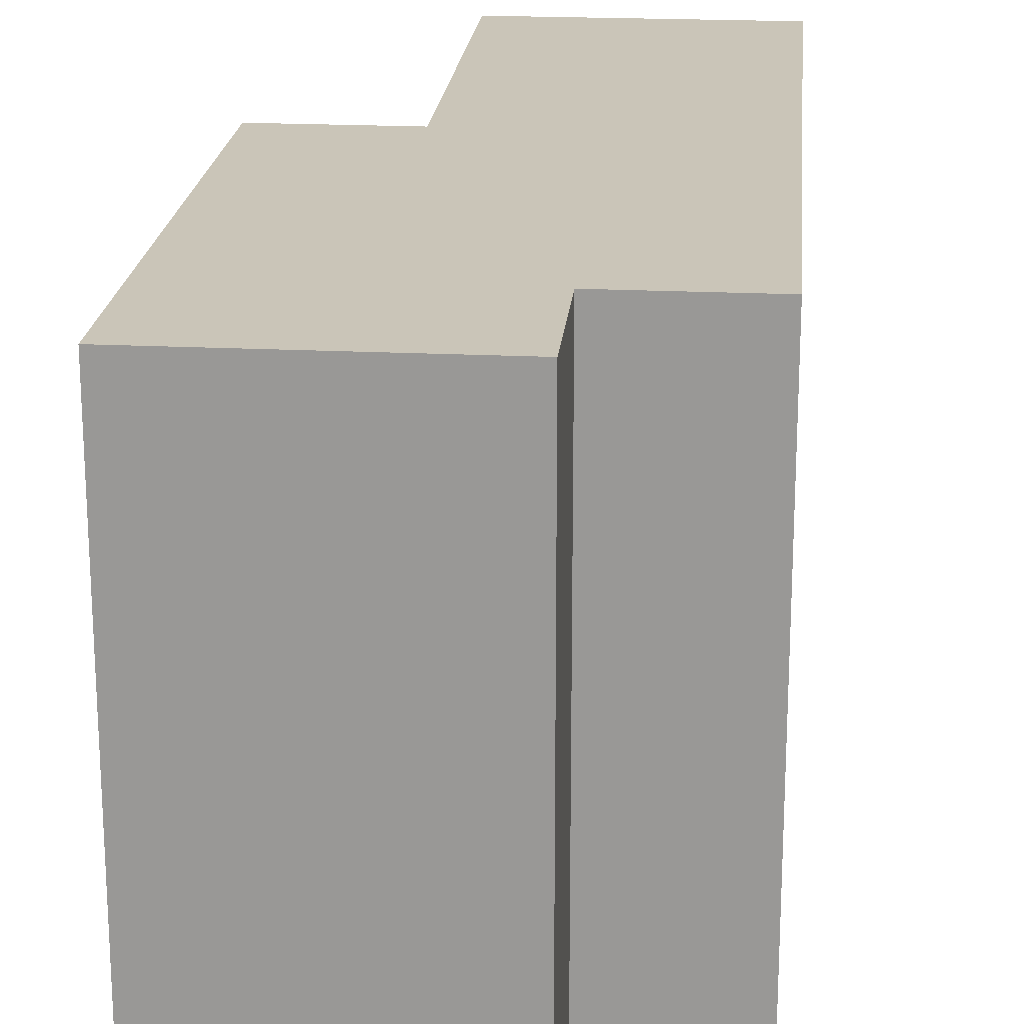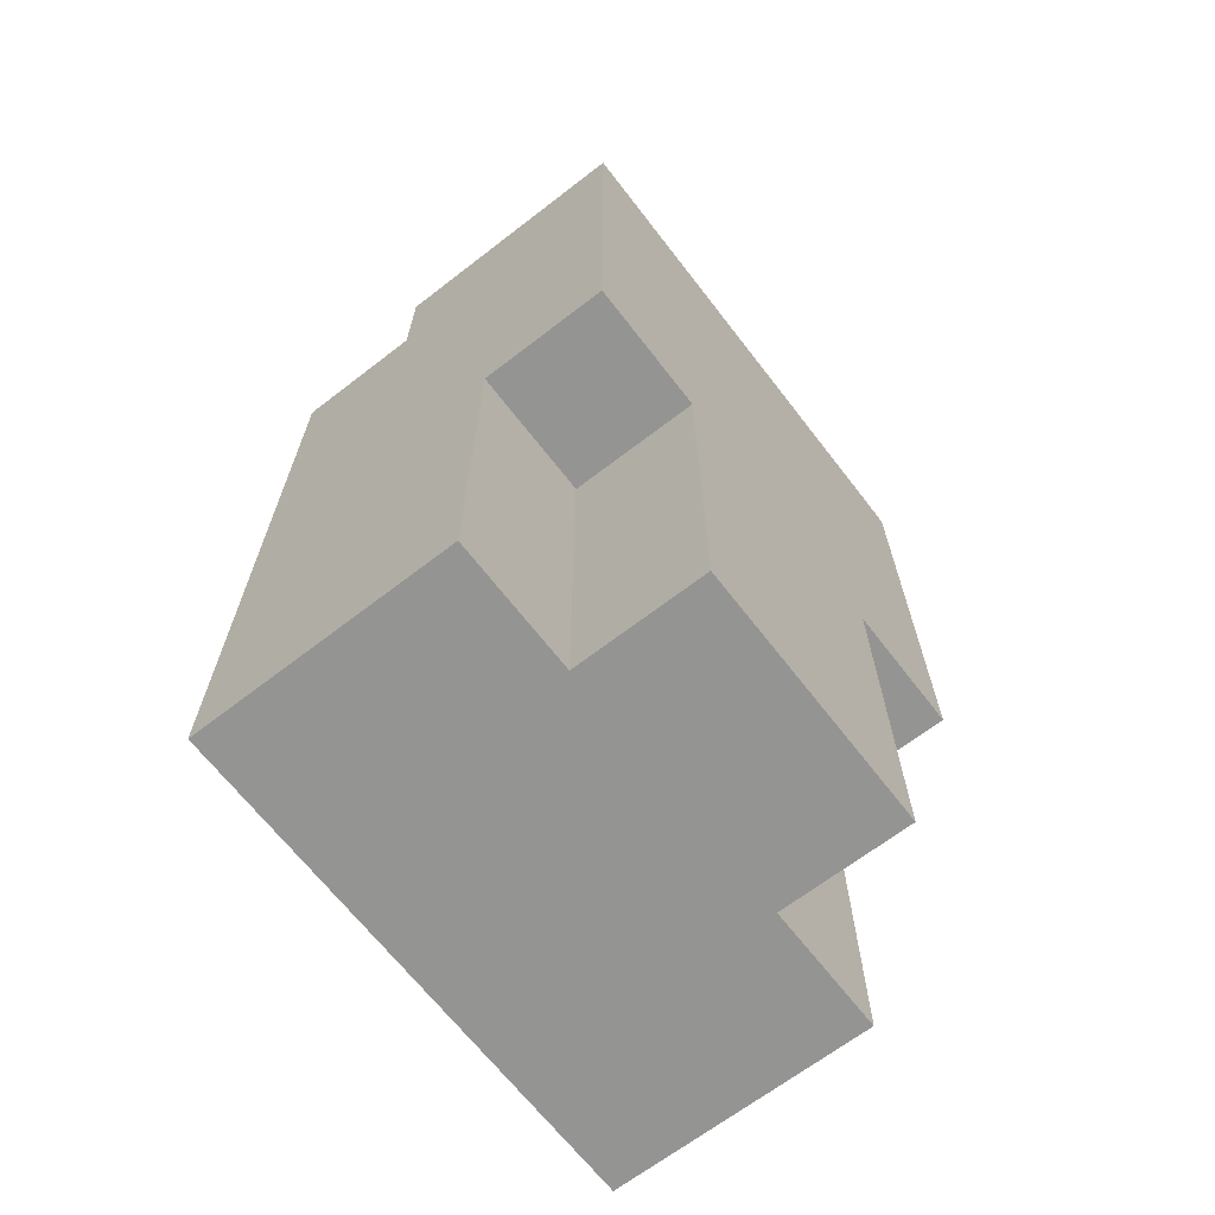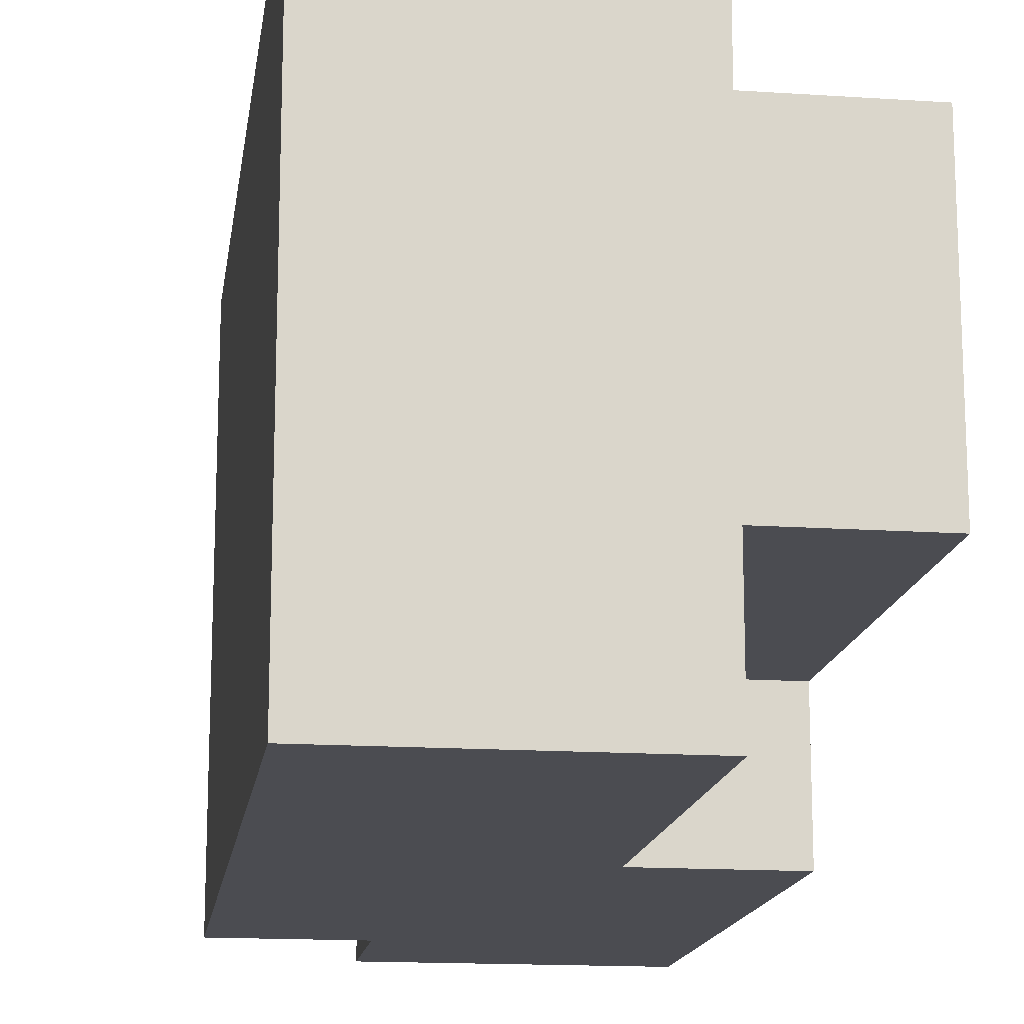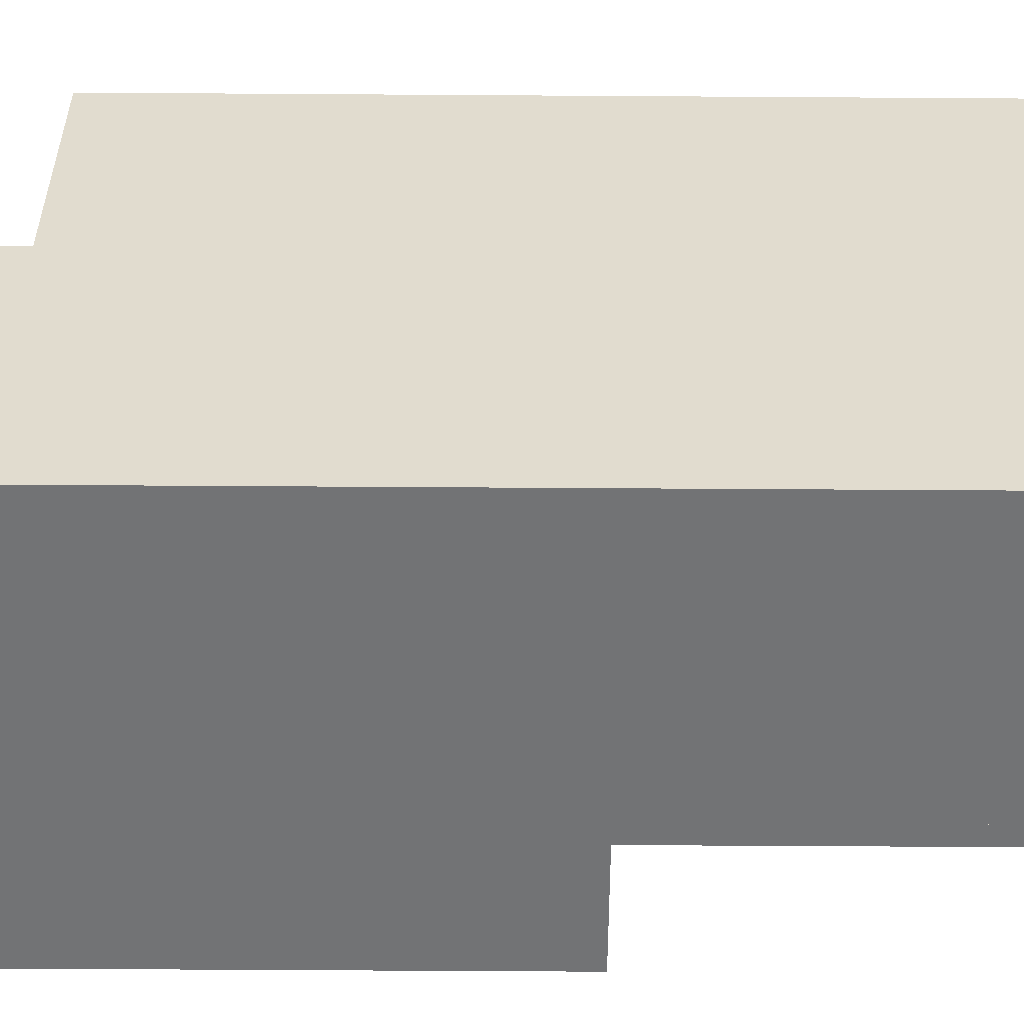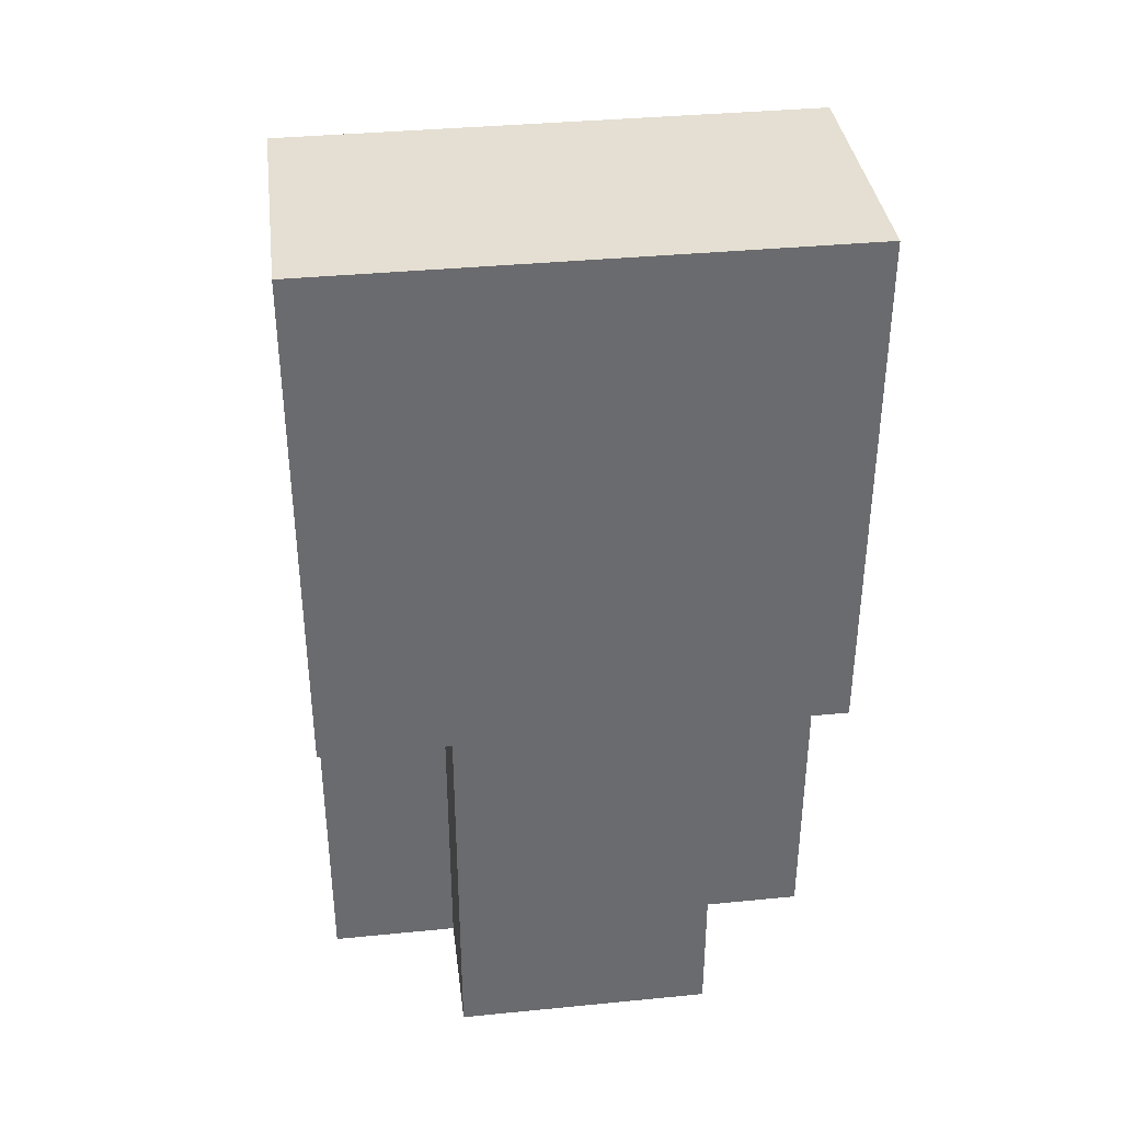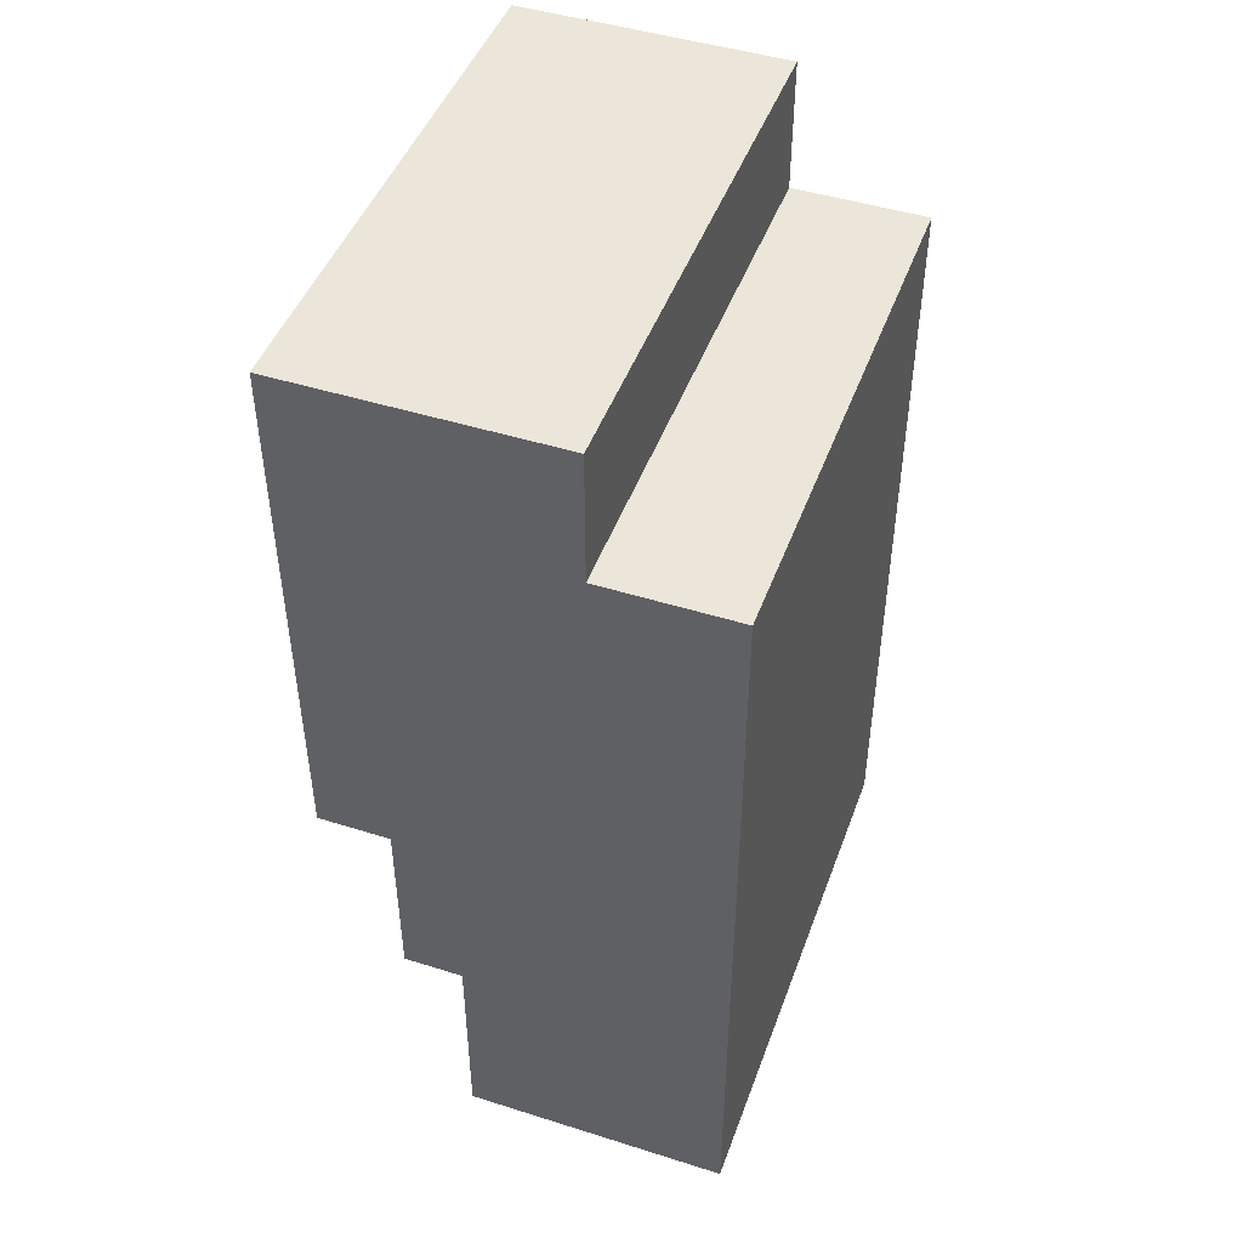
<metadata>
{"format":"obj","ext":"obj","renderer":"f3d","projection":"perspective","resolution":1024,"background":"white","views":[{"elev":20.5,"azim":-174.9,"up":"+Z"},{"elev":-67.0,"azim":37.7,"up":"+Y"},{"elev":-15.5,"azim":-8.0,"up":"+Z"},{"elev":-55.7,"azim":-90.4,"up":"+Z"},{"elev":37.0,"azim":82.8,"up":"+Y"},{"elev":46.7,"azim":-160.3,"up":"+Y"}]}
</metadata>
<code>
o arm_hvy_2a_up_sh
v -0.7 1.8 0.2
v -0.7 1.8 -0.2
v -0.7 1.9 0.1
v -0.7 1.9 -0.1
v -0.7 2.1 0.2
v -0.7 2.1 0.1
v -0.7 2.1 -0.1
v -0.7 2.1 -0.2
v -0.7 2.4 0.2
v -0.7 2.4 -0.2
v -0.6 2.4 0.2
v -0.6 2.4 -0.2
v -0.6 2.5 0.2
v -0.6 2.5 -0.2
v -0.5 1.8 0.2
v -0.5 1.8 0.1
v -0.5 1.8 -0.1
v -0.5 1.8 -0.2
v -0.5 2 0.2
v -0.5 2 0.1
v -0.5 2 -0.1
v -0.5 2 -0.2
v -0.5 2.1 0.2
v -0.5 2.1 0.1
v -0.5 2.1 -0.1
v -0.5 2.1 -0.2
v -0.4 1.8 0.1
v -0.4 1.8 -0.1
v -0.4 2.1 0.2
v -0.4 2.1 0.1
v -0.4 2.1 -0.1
v -0.4 2.1 -0.2
v -0.4 2.3 0.2
v -0.4 2.3 0.1
v -0.4 2.3 -0.1
v -0.4 2.3 -0.2
v -0.4 2.4 0.1
v -0.4 2.4 -0.1
v -0.4 2.5 0.2
v -0.4 2.5 -0.2
v -0.7 1.8 0.2
v -0.7 2.1 0.2
v -0.7 2.4 0.2
v -0.6 1.8 0.2
v -0.6 2 0.2
v -0.6 2.1 0.2
v -0.6 2.4 0.2
v -0.6 2.5 0.2
v -0.5 1.8 0.2
v -0.5 2 0.2
v -0.5 2.1 0.2
v -0.5 2.3 0.2
v -0.5 2.4 0.2
v -0.5 2.5 0.2
v -0.4 2.1 0.2
v -0.4 2.3 0.2
v -0.4 2.5 0.2
v -0.5 1.8 0.1
v -0.5 2 0.1
v -0.5 2.1 0.1
v -0.4 1.8 0.1
v -0.4 2.1 0.1
v -0.5 1.8 -0.1
v -0.5 2 -0.1
v -0.5 2.1 -0.1
v -0.4 1.8 -0.1
v -0.4 2.1 -0.1
v -0.7 1.8 -0.2
v -0.7 2.1 -0.2
v -0.7 2.4 -0.2
v -0.6 1.8 -0.2
v -0.6 2 -0.2
v -0.6 2.1 -0.2
v -0.6 2.4 -0.2
v -0.6 2.5 -0.2
v -0.5 1.8 -0.2
v -0.5 2 -0.2
v -0.5 2.1 -0.2
v -0.5 2.3 -0.2
v -0.5 2.4 -0.2
v -0.5 2.5 -0.2
v -0.4 2.1 -0.2
v -0.4 2.3 -0.2
v -0.4 2.5 -0.2
v -0.7 1.8 0.2
v -0.6 1.8 0.2
v -0.5 1.8 0.2
v -0.5 1.8 0.1
v -0.4 1.8 0.1
v -0.5 1.8 -0.1
v -0.4 1.8 -0.1
v -0.7 1.8 -0.2
v -0.6 1.8 -0.2
v -0.5 1.8 -0.2
v -0.5 2.1 0.2
v -0.4 2.1 0.2
v -0.5 2.1 0.1
v -0.4 2.1 0.1
v -0.5 2.1 -0.1
v -0.4 2.1 -0.1
v -0.5 2.1 -0.2
v -0.4 2.1 -0.2
v -0.7 2.4 0.2
v -0.6 2.4 0.2
v -0.7 2.4 -0.2
v -0.6 2.4 -0.2
v -0.6 2.5 0.2
v -0.5 2.5 0.2
v -0.4 2.5 0.2
v -0.6 2.5 -0.2
v -0.5 2.5 -0.2
v -0.4 2.5 -0.2
f 3 2 1
f 4 2 3
f 5 3 1
f 6 4 3
f 6 3 5
f 7 2 4
f 7 4 6
f 8 2 7
f 9 6 5
f 9 7 6
f 9 8 7
f 10 8 9
f 13 12 11
f 14 12 13
f 15 16 19
f 19 16 20
f 17 18 21
f 21 18 22
f 19 20 23
f 23 20 24
f 21 22 25
f 25 22 26
f 27 28 30
f 30 28 31
f 29 30 33
f 31 32 33
f 30 31 33
f 33 32 34
f 34 32 35
f 35 32 36
f 33 34 37
f 34 35 37
f 35 36 38
f 37 35 38
f 33 37 39
f 37 38 39
f 38 36 40
f 39 38 40
f 44 42 41
f 45 42 44
f 46 43 42
f 46 42 45
f 47 43 46
f 49 45 44
f 50 46 45
f 50 45 49
f 50 47 46
f 51 47 50
f 52 47 51
f 53 48 47
f 53 47 52
f 54 48 53
f 55 52 51
f 56 54 53
f 56 52 55
f 56 53 52
f 57 54 56
f 61 59 58
f 61 60 59
f 62 60 61
f 63 64 66
f 64 65 66
f 66 65 67
f 68 69 71
f 71 69 72
f 69 70 73
f 72 69 73
f 73 70 74
f 71 72 76
f 72 73 77
f 76 72 77
f 73 74 77
f 77 74 78
f 78 74 79
f 74 75 80
f 79 74 80
f 80 75 81
f 78 79 82
f 80 81 83
f 82 79 83
f 79 80 83
f 83 81 84
f 88 87 86
f 90 88 86
f 90 89 88
f 91 89 90
f 92 86 85
f 93 90 86
f 93 86 92
f 94 90 93
f 97 96 95
f 98 96 97
f 101 100 99
f 102 100 101
f 103 104 105
f 105 104 106
f 107 108 110
f 108 109 111
f 110 108 111
f 111 109 112

</code>
